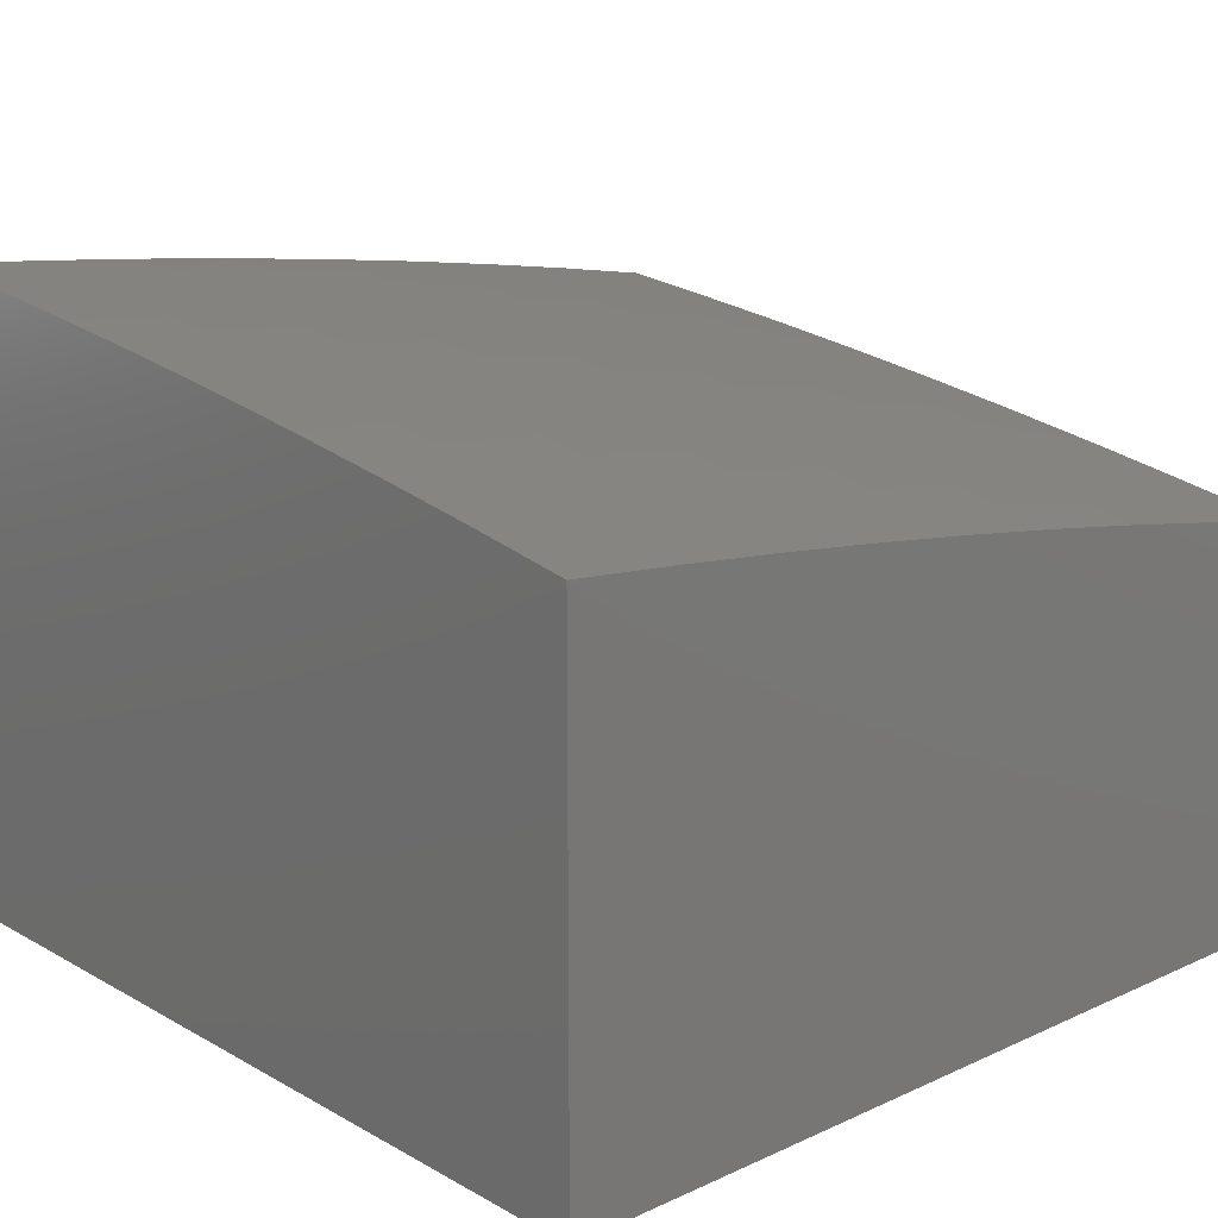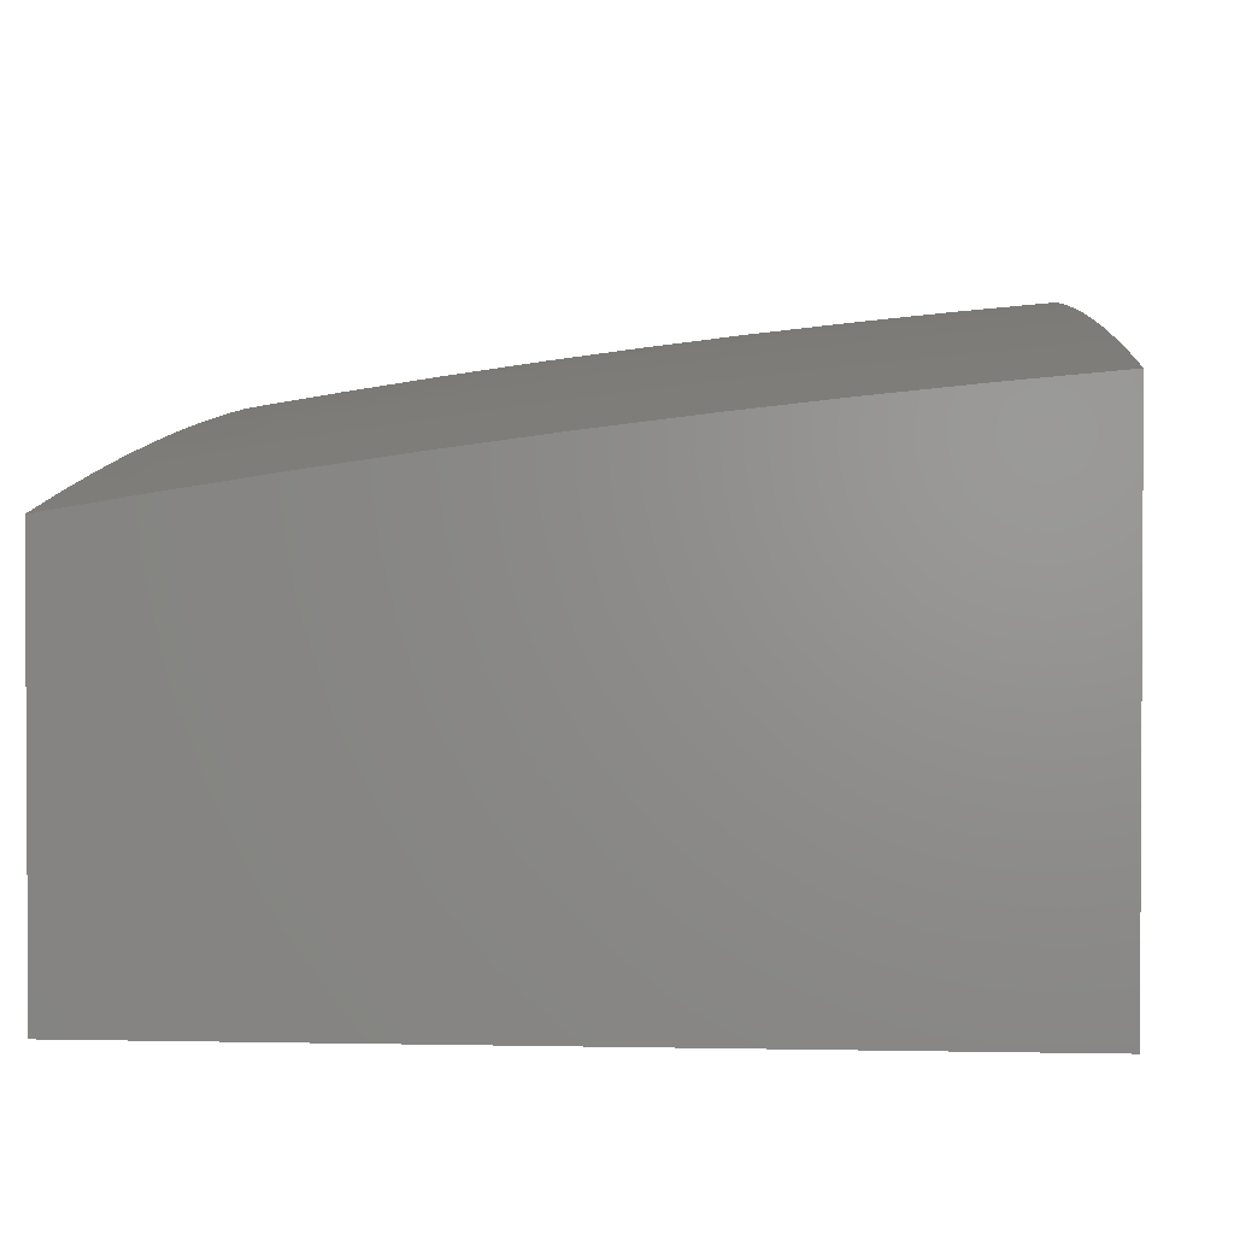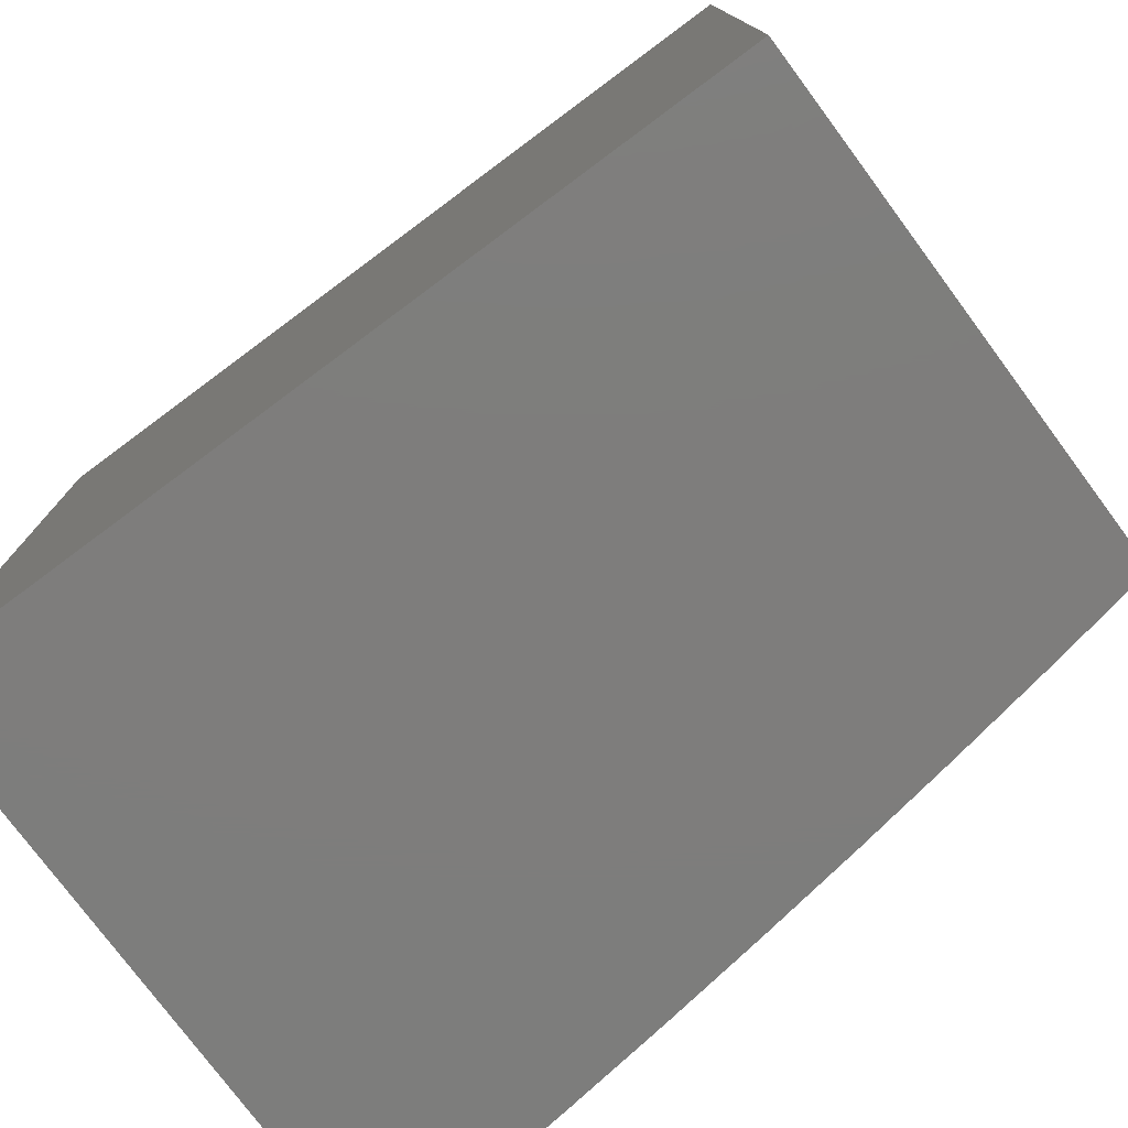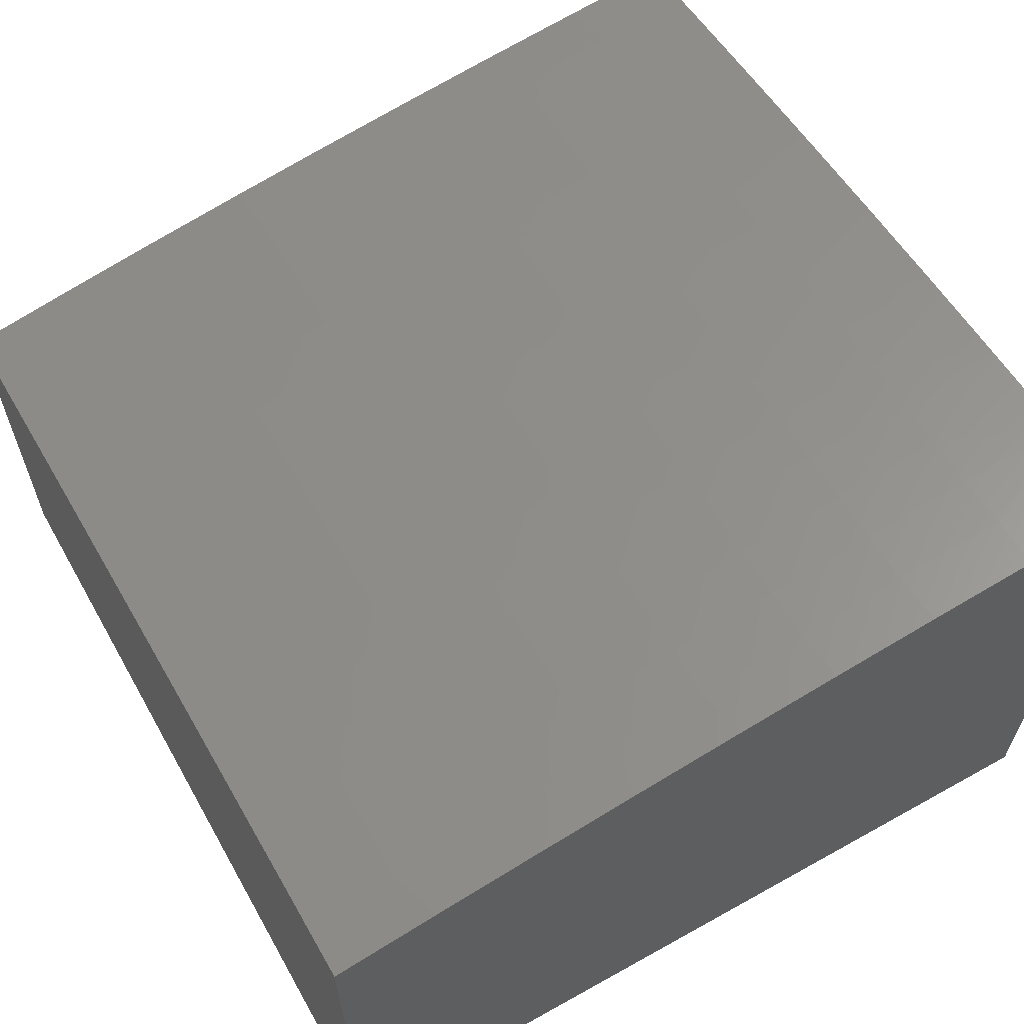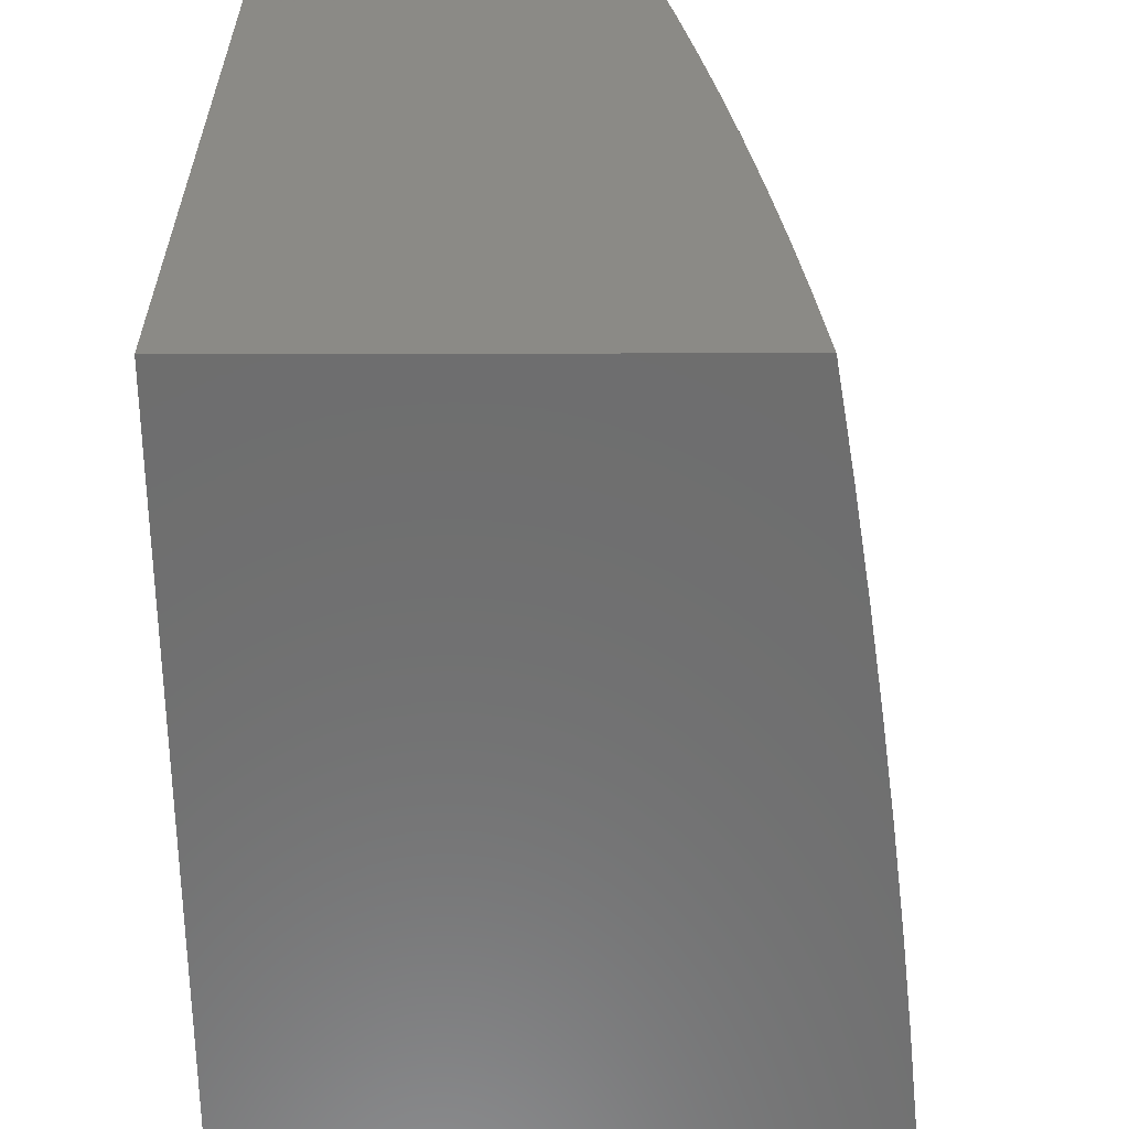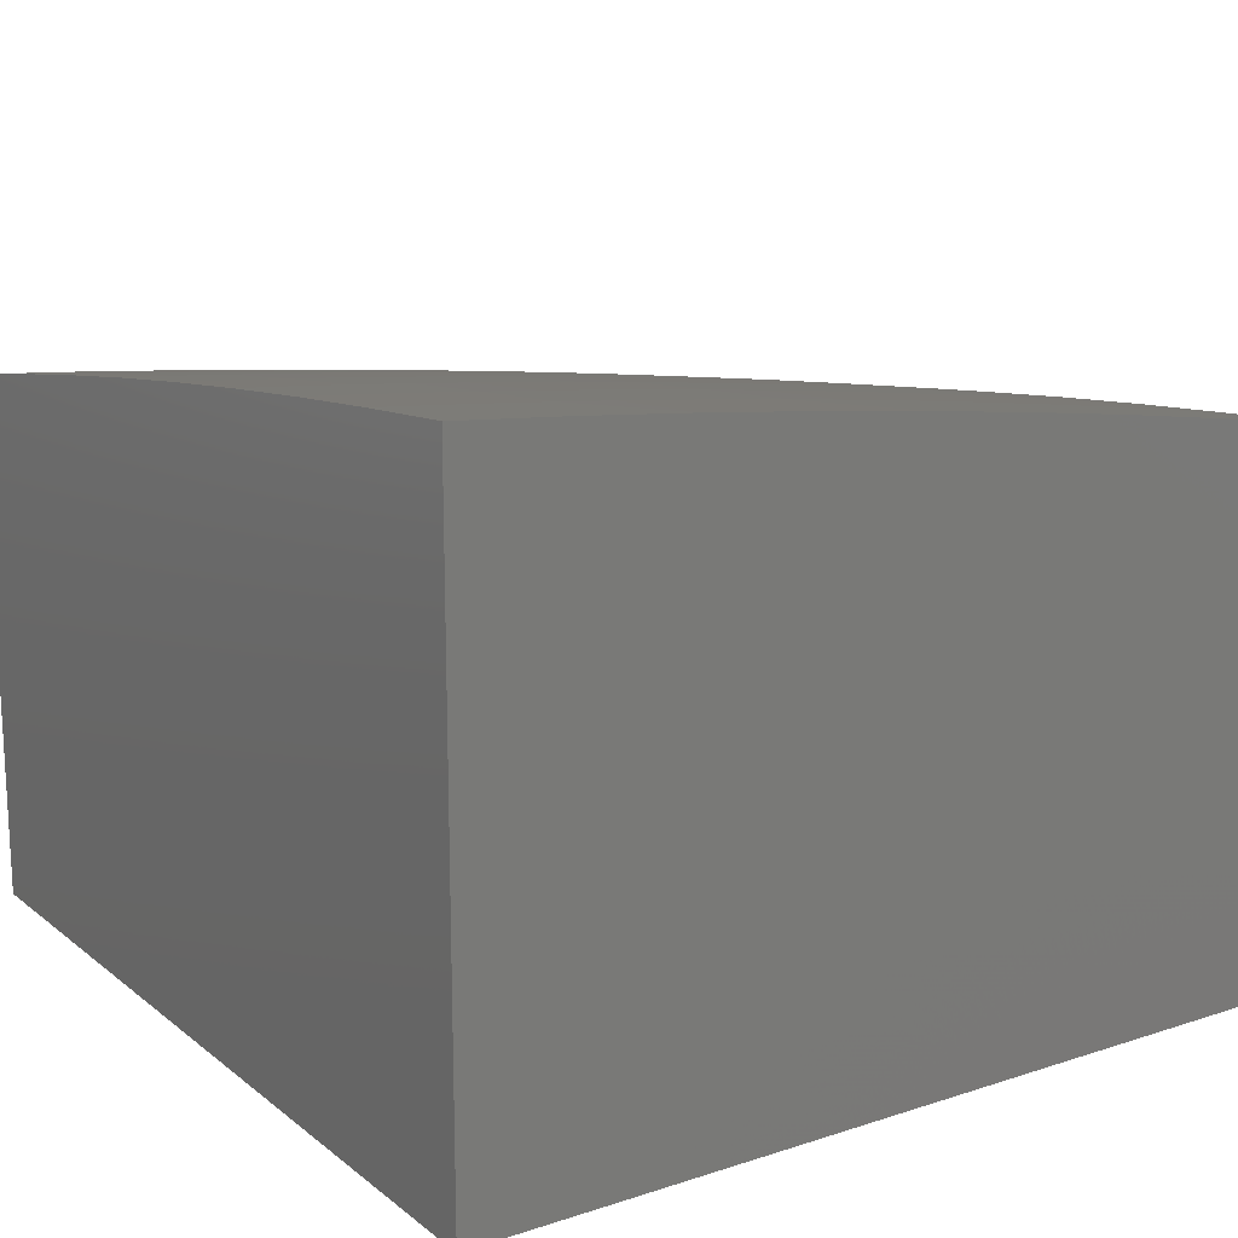
<metadata>
{"format":"stl","ext":"stl","renderer":"f3d","projection":"perspective","resolution":1024,"background":"white","views":[{"elev":17.2,"azim":-42.2,"up":"+Y"},{"elev":1.8,"azim":94.2,"up":"+Y"},{"elev":-77.1,"azim":36.6,"up":"+Z"},{"elev":62.4,"azim":150.5,"up":"+Y"},{"elev":-59.9,"azim":90.1,"up":"+Z"},{"elev":16.5,"azim":-123.5,"up":"+Y"}]}
</metadata>
<code>
# stl→obj: 141 verts, 278 faces
v 2 10.59 1.126
v 2 10.6 1
v 1.894 10.62 1.062
v 1.876 10.63 1
v 1.765 10.64 1.062
v 1.751 10.65 1
v 1.637 10.66 1.062
v 1.626 10.67 1
v 1.509 10.68 1.062
v 1.502 10.68 1
v 1.381 10.69 1.062
v 1.376 10.7 1
v 1.253 10.71 1.062
v 1.251 10.71 1
v 1.125 10.72 1.062
v 1.126 10.73 1
v 1 10.74 1
v 1 10.73 1.126
v 1.125 10.72 1.124
v 1.253 10.7 1.124
v 1.38 10.69 1.124
v 1.508 10.67 1.124
v 1.636 10.65 1.124
v 1.764 10.63 1.124
v 1.893 10.61 1.124
v 1.892 10.61 1.186
v 2 10.58 1.251
v 1.891 10.6 1.248
v 1.889 10.59 1.31
v 1.761 10.61 1.31
v 1.76 10.61 1.373
v 1.632 10.63 1.373
v 1.631 10.62 1.435
v 1.503 10.64 1.435
v 1.502 10.63 1.498
v 1.375 10.65 1.498
v 1.374 10.64 1.56
v 1.247 10.65 1.56
v 1.246 10.65 1.623
v 1.119 10.66 1.623
v 1.118 10.65 1.686
v 1 10.67 1.626
v 1 10.65 1.751
v 1.124 10.71 1.186
v 1 10.72 1.251
v 1.123 10.7 1.248
v 1.123 10.7 1.31
v 1.251 10.69 1.248
v 1.251 10.68 1.31
v 1.379 10.68 1.248
v 1.378 10.67 1.31
v 1.506 10.66 1.248
v 1.505 10.65 1.31
v 1.634 10.64 1.248
v 1.633 10.63 1.31
v 1.762 10.62 1.248
v 1 10.7 1.376
v 1.122 10.69 1.373
v 1.25 10.68 1.373
v 1.377 10.66 1.373
v 1.504 10.65 1.373
v 1.122 10.68 1.435
v 1 10.69 1.501
v 1.121 10.68 1.498
v 1.12 10.67 1.56
v 1.248 10.66 1.498
v 1 10.63 1.876
v 1.117 10.63 1.811
v 1.118 10.64 1.748
v 1.245 10.64 1.686
v 1.373 10.63 1.623
v 1.501 10.62 1.56
v 1.63 10.61 1.498
v 1.759 10.6 1.435
v 1.888 10.59 1.373
v 2 10.57 1.376
v 1 10.61 2
v 1.115 10.61 1.937
v 1.116 10.62 1.874
v 1.243 10.62 1.811
v 1.244 10.63 1.748
v 1.371 10.61 1.748
v 1.372 10.62 1.686
v 1.499 10.61 1.686
v 1.5 10.61 1.623
v 1.627 10.6 1.623
v 1.628 10.6 1.56
v 1.756 10.59 1.56
v 1.758 10.59 1.498
v 1.886 10.57 1.498
v 1.887 10.58 1.435
v 2 10.55 1.501
v 1.126 10.6 2
v 1.241 10.6 1.937
v 1.242 10.61 1.874
v 1.368 10.59 1.874
v 1.369 10.6 1.811
v 1.496 10.59 1.811
v 1.497 10.6 1.748
v 1.625 10.58 1.748
v 1.626 10.59 1.686
v 1.753 10.57 1.686
v 1.755 10.58 1.623
v 1.883 10.56 1.623
v 1.884 10.56 1.56
v 2 10.53 1.626
v 1.251 10.59 2
v 1.367 10.58 1.937
v 1.495 10.58 1.874
v 1.623 10.57 1.811
v 1.752 10.56 1.748
v 1.881 10.55 1.686
v 1.376 10.57 2
v 1.493 10.57 1.937
v 1.622 10.56 1.874
v 1.75 10.55 1.811
v 1.88 10.54 1.748
v 2 10.52 1.751
v 1.502 10.56 2
v 1.62 10.55 1.937
v 1.749 10.54 1.874
v 1.878 10.53 1.811
v 1.626 10.54 2
v 1.747 10.53 1.937
v 1.876 10.52 1.874
v 2 10.5 1.876
v 1.751 10.52 2
v 1.874 10.51 1.937
v 1.876 10.5 2
v 2 10.48 2
v 1.763 10.63 1.186
v 1.635 10.65 1.186
v 1.507 10.67 1.186
v 1.379 10.68 1.186
v 1.252 10.7 1.186
v 1.376 10.65 1.435
v 1.249 10.67 1.435
v 1 10 2
v 1 10 1
v 2 10 1
v 2 10 2
f 1 2 3
f 3 2 4
f 3 4 5
f 5 4 6
f 5 6 7
f 7 6 8
f 7 8 9
f 9 8 10
f 9 10 11
f 11 10 12
f 11 12 13
f 13 12 14
f 13 14 15
f 15 14 16
f 15 16 17
f 17 18 15
f 15 18 19
f 15 19 13
f 13 19 20
f 13 20 11
f 11 20 21
f 11 21 9
f 9 21 22
f 9 22 7
f 7 22 23
f 7 23 5
f 5 23 24
f 5 24 3
f 3 24 25
f 3 25 1
f 1 25 26
f 1 26 27
f 27 26 28
f 27 28 29
f 29 28 30
f 29 30 31
f 31 30 32
f 31 32 33
f 33 32 34
f 33 34 35
f 35 34 36
f 35 36 37
f 37 36 38
f 37 38 39
f 39 38 40
f 39 40 41
f 41 40 42
f 41 42 43
f 19 18 44
f 44 18 45
f 44 45 46
f 46 45 47
f 46 47 48
f 48 47 49
f 48 49 50
f 50 49 51
f 50 51 52
f 52 51 53
f 52 53 54
f 54 53 55
f 54 55 56
f 56 55 30
f 56 30 28
f 45 57 47
f 47 57 58
f 47 58 49
f 49 58 59
f 49 59 51
f 51 59 60
f 51 60 53
f 53 60 61
f 53 61 55
f 55 61 32
f 55 32 30
f 58 57 62
f 62 57 63
f 62 63 64
f 64 63 65
f 64 65 66
f 66 65 38
f 66 38 36
f 63 42 65
f 65 42 40
f 65 40 38
f 67 68 43
f 43 68 69
f 43 69 41
f 41 69 70
f 41 70 39
f 39 70 71
f 39 71 37
f 37 71 72
f 37 72 35
f 35 72 73
f 35 73 33
f 33 73 74
f 33 74 31
f 31 74 75
f 31 75 29
f 29 75 76
f 29 76 27
f 77 78 67
f 67 78 79
f 67 79 68
f 68 79 80
f 68 80 81
f 81 80 82
f 81 82 83
f 83 82 84
f 83 84 85
f 85 84 86
f 85 86 87
f 87 86 88
f 87 88 89
f 89 88 90
f 89 90 91
f 91 90 92
f 91 92 76
f 77 93 78
f 78 93 94
f 78 94 95
f 95 94 96
f 95 96 97
f 97 96 98
f 97 98 99
f 99 98 100
f 99 100 101
f 101 100 102
f 101 102 103
f 103 102 104
f 103 104 105
f 105 104 106
f 105 106 92
f 93 107 94
f 94 107 108
f 94 108 96
f 96 108 109
f 96 109 98
f 98 109 110
f 98 110 100
f 100 110 111
f 100 111 102
f 102 111 112
f 102 112 104
f 104 112 106
f 107 113 108
f 108 113 114
f 108 114 109
f 109 114 115
f 109 115 110
f 110 115 116
f 110 116 111
f 111 116 117
f 111 117 112
f 112 117 118
f 112 118 106
f 113 119 114
f 114 119 120
f 114 120 115
f 115 120 121
f 115 121 116
f 116 121 122
f 116 122 117
f 117 122 118
f 119 123 120
f 120 123 124
f 120 124 121
f 121 124 125
f 121 125 122
f 122 125 126
f 122 126 118
f 123 127 124
f 124 127 128
f 124 128 125
f 125 128 126
f 127 129 128
f 128 129 130
f 128 130 126
f 56 28 26
f 26 25 131
f 131 25 24
f 131 24 132
f 132 24 23
f 132 23 133
f 133 23 22
f 133 22 134
f 134 22 21
f 134 21 135
f 135 21 20
f 135 20 44
f 44 20 19
f 91 76 75
f 105 92 90
f 89 91 74
f 74 91 75
f 103 105 88
f 88 105 90
f 54 56 131
f 131 56 26
f 54 131 132
f 87 89 73
f 73 89 74
f 101 103 86
f 86 103 88
f 52 54 132
f 52 132 133
f 34 32 61
f 85 87 72
f 72 87 73
f 99 101 84
f 84 101 86
f 50 52 133
f 50 133 134
f 34 61 136
f 136 61 60
f 136 60 137
f 137 60 59
f 137 59 62
f 62 59 58
f 83 85 71
f 71 85 72
f 97 99 82
f 82 99 84
f 48 50 134
f 48 134 135
f 66 36 136
f 136 36 34
f 66 136 137
f 81 83 70
f 70 83 71
f 95 97 80
f 80 97 82
f 46 48 135
f 46 135 44
f 64 66 137
f 64 137 62
f 68 81 69
f 69 81 70
f 78 95 79
f 79 95 80
f 77 67 138
f 138 67 43
f 138 43 42
f 138 42 139
f 139 42 63
f 139 63 57
f 57 45 139
f 139 45 18
f 139 18 17
f 17 16 139
f 139 16 14
f 139 14 12
f 12 10 139
f 139 10 8
f 139 8 140
f 140 8 6
f 140 6 4
f 4 2 140
f 130 129 141
f 141 129 127
f 141 127 123
f 141 123 138
f 138 123 119
f 138 119 113
f 113 107 138
f 138 107 93
f 138 93 77
f 138 139 141
f 141 139 140
f 2 1 140
f 140 1 27
f 140 27 76
f 76 92 140
f 140 92 106
f 140 106 141
f 141 106 118
f 141 118 126
f 126 130 141

</code>
